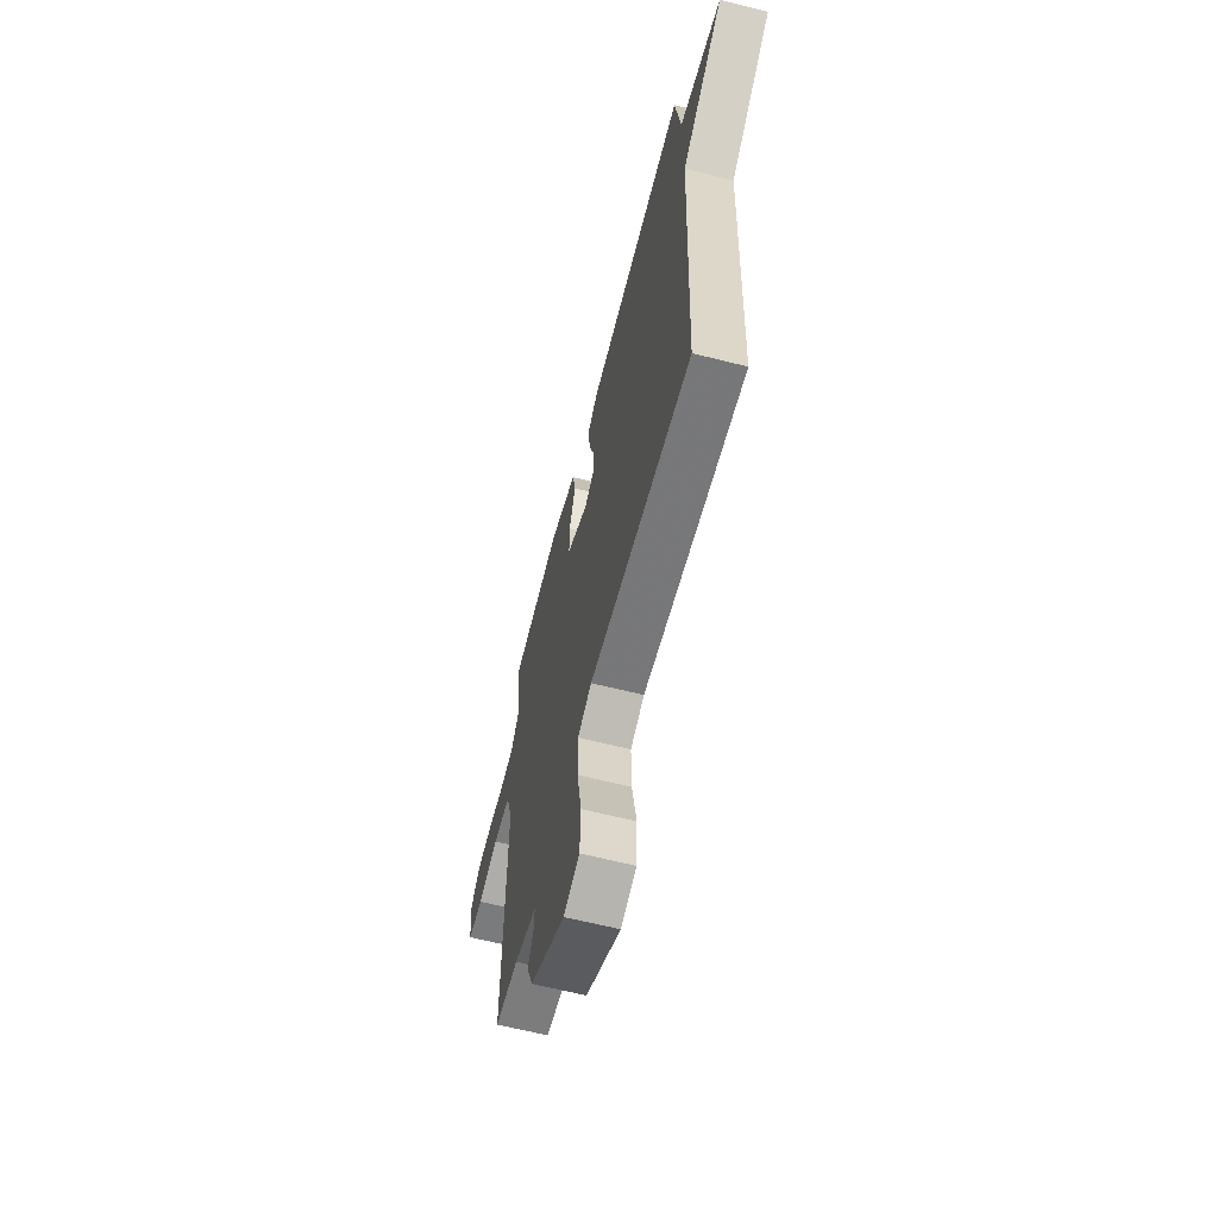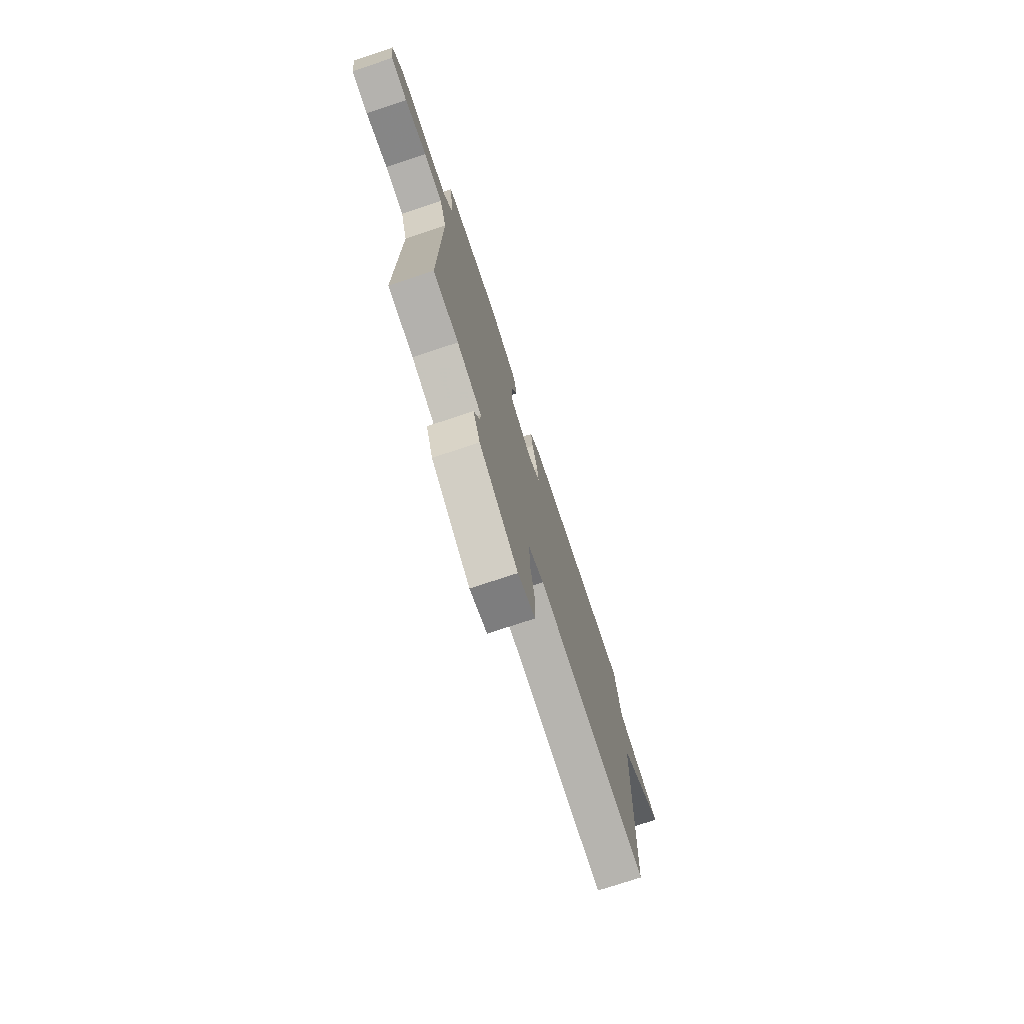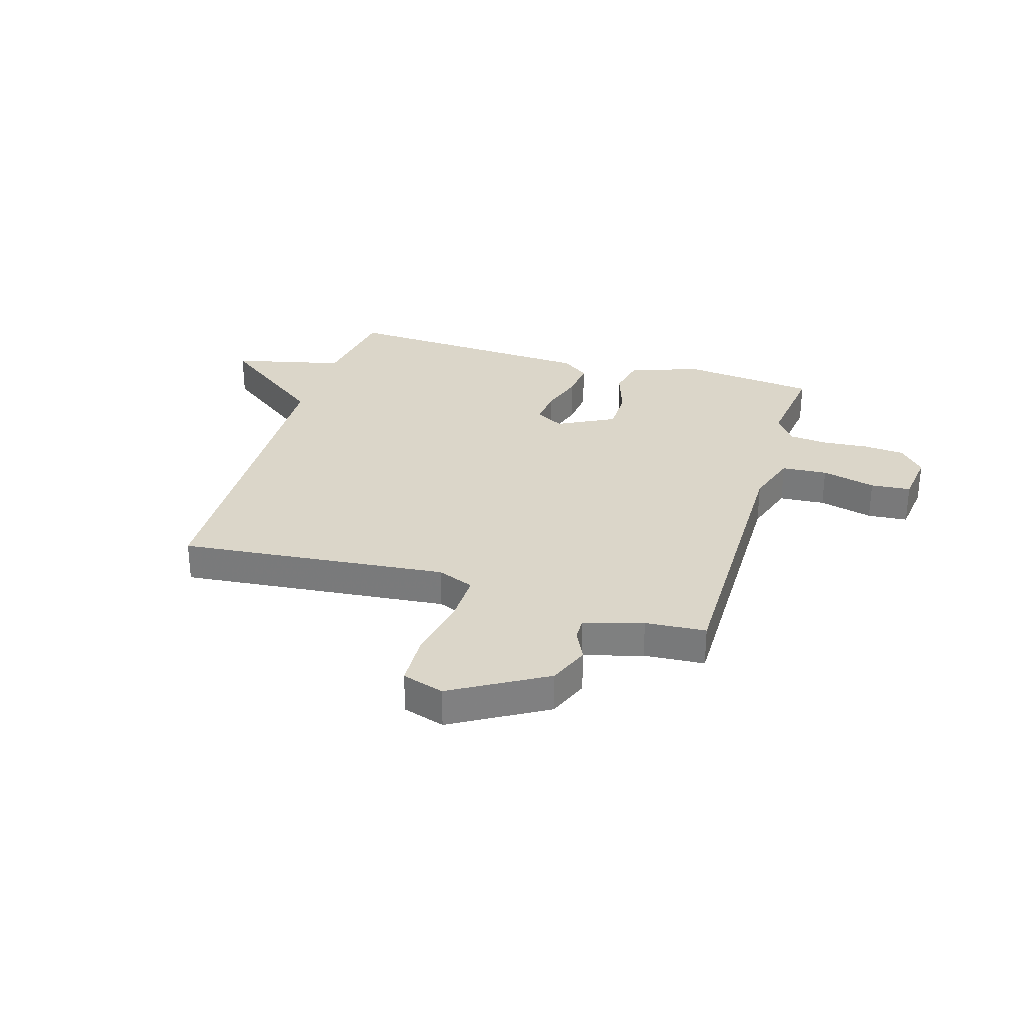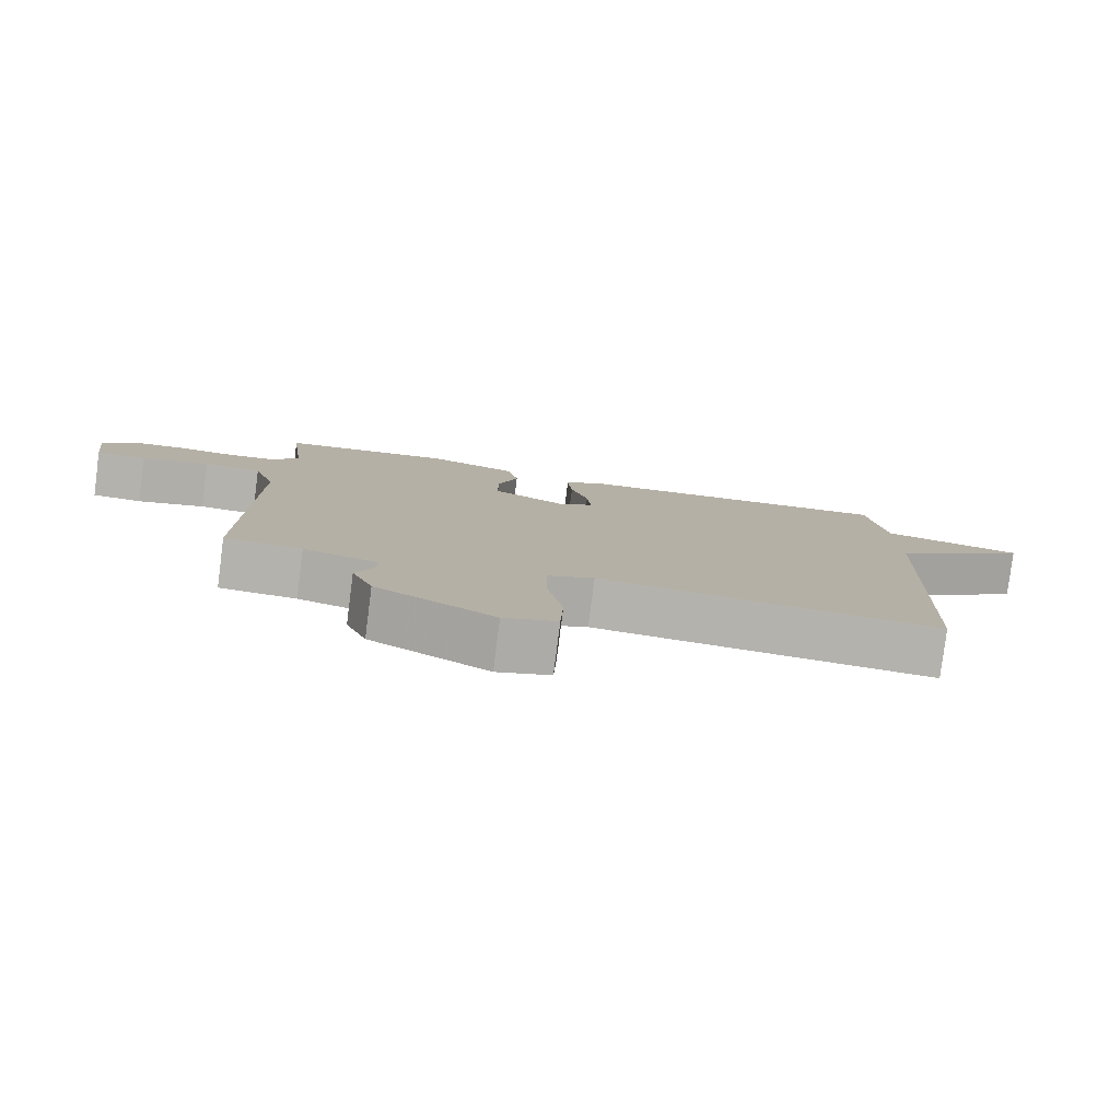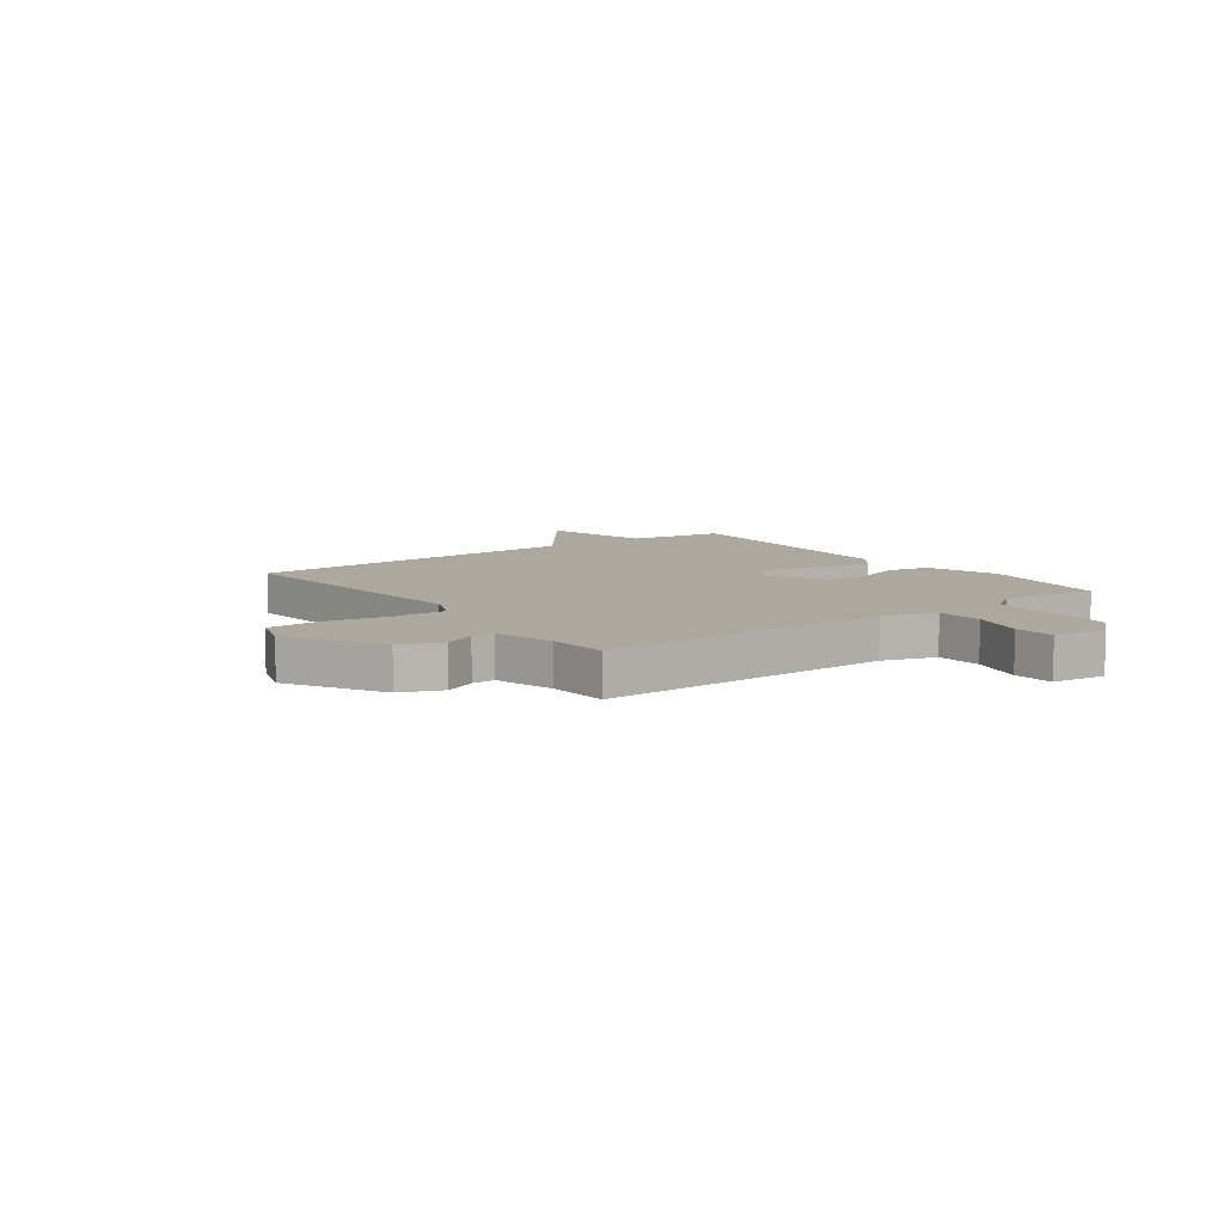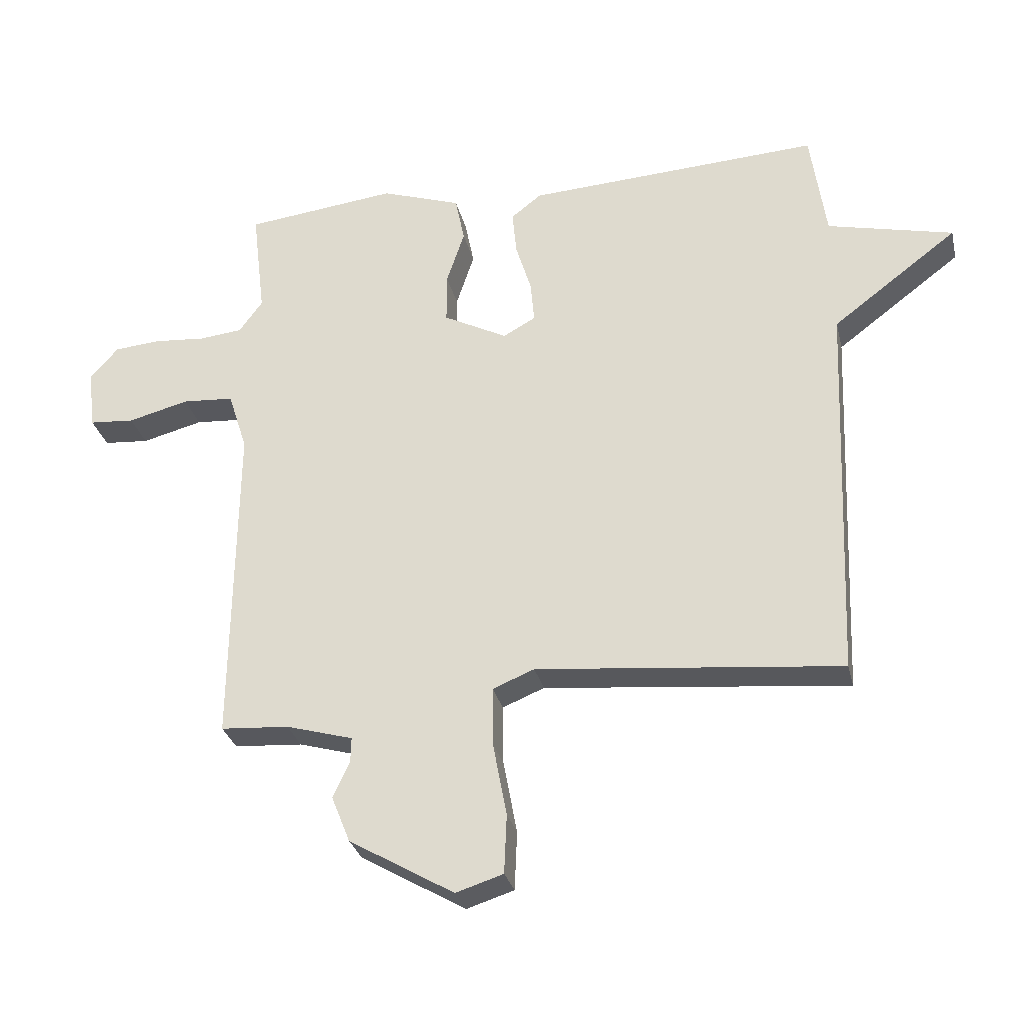
<metadata>
{"format":"obj","ext":"obj","renderer":"f3d","projection":"perspective","resolution":1024,"background":"white","views":[{"elev":-63.0,"azim":75.6,"up":"+Z"},{"elev":-75.5,"azim":-71.7,"up":"+Z"},{"elev":30.0,"azim":-163.1,"up":"+Y"},{"elev":-80.0,"azim":-7.3,"up":"+Z"},{"elev":8.7,"azim":-126.1,"up":"+Y"},{"elev":-29.9,"azim":13.1,"up":"+Z"}]}
</metadata>
<code>
v -0.5 0.07 -0.5
v -0.494 0.07 0.033
v -0.525 0.07 0.13
v -0.608 0.07 0.136
v -0.706 0.07 0.111
v -0.779 0.07 0.117
v -0.791 0.07 0.215
v -0.745 0.07 0.266
v -0.67 0.07 0.272
v -0.587 0.07 0.265
v -0.517 0.07 0.272
v -0.479 0.07 0.324
v -0.5 0.07 0.5
v -0.255 0.07 0.528
v -0.126 0.07 0.484
v -0.111 0.07 0.409
v -0.14 0.07 0.321
v -0.14 0.07 0.24
v -0.037 0.07 0.186
v 0.015 0.07 0.215
v 0.009 0.07 0.282
v -0.016 0.07 0.364
v -0.023 0.07 0.436
v 0.026 0.07 0.474
v 0.5 0.07 0.5
v 0.525 0.07 0.323
v 0.727 0.07 0.275
v 0.525 0.07 0.123
v 0.5 0.07 -0.5
v 0.012 0.07 -0.451
v -0.055 0.07 -0.478
v -0.054 0.07 -0.574
v -0.032 0.07 -0.692
v -0.036 0.07 -0.787
v -0.112 0.07 -0.811
v -0.281 0.07 -0.712
v -0.311 0.07 -0.637
v -0.284 0.07 -0.58
v -0.283 0.07 -0.539
v -0.39 0.07 -0.508
v -0.5 0 -0.5
v -0.494 0 0.033
v -0.525 0 0.13
v -0.608 0 0.136
v -0.706 0 0.111
v -0.779 0 0.117
v -0.791 0 0.215
v -0.745 0 0.266
v -0.67 0 0.272
v -0.587 0 0.265
v -0.517 0 0.272
v -0.479 0 0.324
v -0.5 0 0.5
v -0.255 0 0.528
v -0.126 0 0.484
v -0.111 0 0.409
v -0.14 0 0.321
v -0.14 0 0.24
v -0.037 0 0.186
v 0.015 0 0.215
v 0.009 0 0.282
v -0.016 0 0.364
v -0.023 0 0.436
v 0.026 0 0.474
v 0.5 0 0.5
v 0.525 0 0.323
v 0.727 0 0.275
v 0.525 0 0.123
v 0.5 0 -0.5
v 0.012 0 -0.451
v -0.055 0 -0.478
v -0.054 0 -0.574
v -0.032 0 -0.692
v -0.036 0 -0.787
v -0.112 0 -0.811
v -0.281 0 -0.712
v -0.311 0 -0.637
v -0.284 0 -0.58
v -0.283 0 -0.539
v -0.39 0 -0.508
f 36 37 38
f 35 36 38
f 34 35 38
f 33 34 38
f 32 33 38
f 31 32 38 39
f 30 31 39 40
f 28 29 30
f 26 27 28
f 25 26 28
f 24 25 28
f 23 24 28
f 22 23 28
f 21 22 28
f 20 21 28
f 30 40 1
f 28 30 1
f 20 28 1
f 19 20 1
f 15 16 17
f 14 15 17
f 13 14 17
f 12 13 17
f 11 12 17 18
f 10 11 18 19
f 8 9 10
f 7 8 10
f 6 7 10
f 5 6 10
f 4 5 10
f 3 4 10 19
f 19 1 2
f 2 3 19
f 78 77 76
f 78 76 75
f 78 75 74
f 78 74 73
f 78 73 72
f 79 78 72 71
f 80 79 71 70
f 70 69 68
f 68 67 66
f 68 66 65
f 68 65 64
f 68 64 63
f 68 63 62
f 68 62 61
f 68 61 60
f 41 80 70
f 41 70 68
f 41 68 60
f 41 60 59
f 57 56 55
f 57 55 54
f 57 54 53
f 57 53 52
f 58 57 52 51
f 59 58 51 50
f 50 49 48
f 50 48 47
f 50 47 46
f 50 46 45
f 50 45 44
f 59 50 44 43
f 42 41 59
f 59 43 42
f 1 41 42 2
f 2 42 43 3
f 3 43 44 4
f 4 44 45 5
f 5 45 46 6
f 6 46 47 7
f 7 47 48 8
f 8 48 49 9
f 9 49 50 10
f 10 50 51 11
f 11 51 52 12
f 12 52 53 13
f 13 53 54 14
f 14 54 55 15
f 15 55 56 16
f 16 56 57 17
f 17 57 58 18
f 18 58 59 19
f 19 59 60 20
f 20 60 61 21
f 21 61 62 22
f 22 62 63 23
f 23 63 64 24
f 24 64 65 25
f 25 65 66 26
f 26 66 67 27
f 27 67 68 28
f 28 68 69 29
f 29 69 70 30
f 30 70 71 31
f 31 71 72 32
f 32 72 73 33
f 33 73 74 34
f 34 74 75 35
f 35 75 76 36
f 36 76 77 37
f 37 77 78 38
f 38 78 79 39
f 39 79 80 40
f 40 80 41 1

</code>
